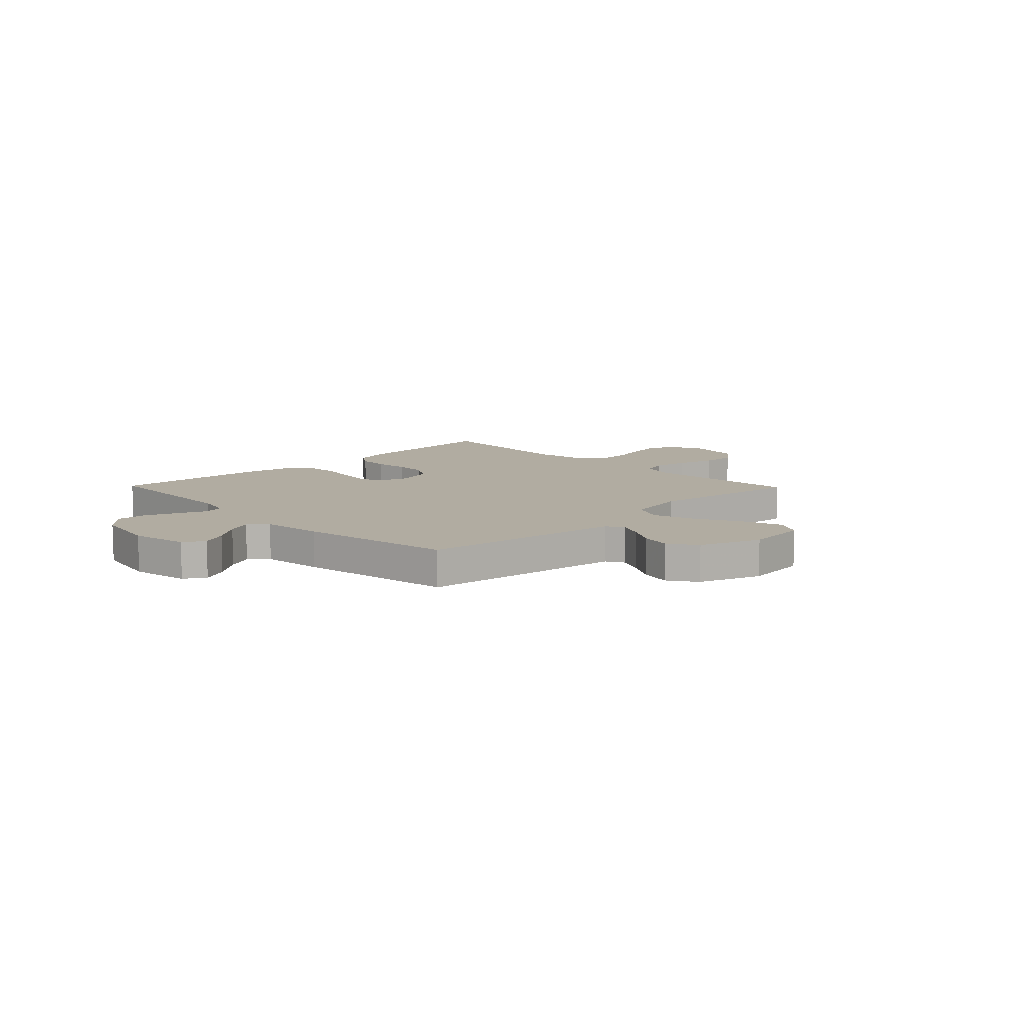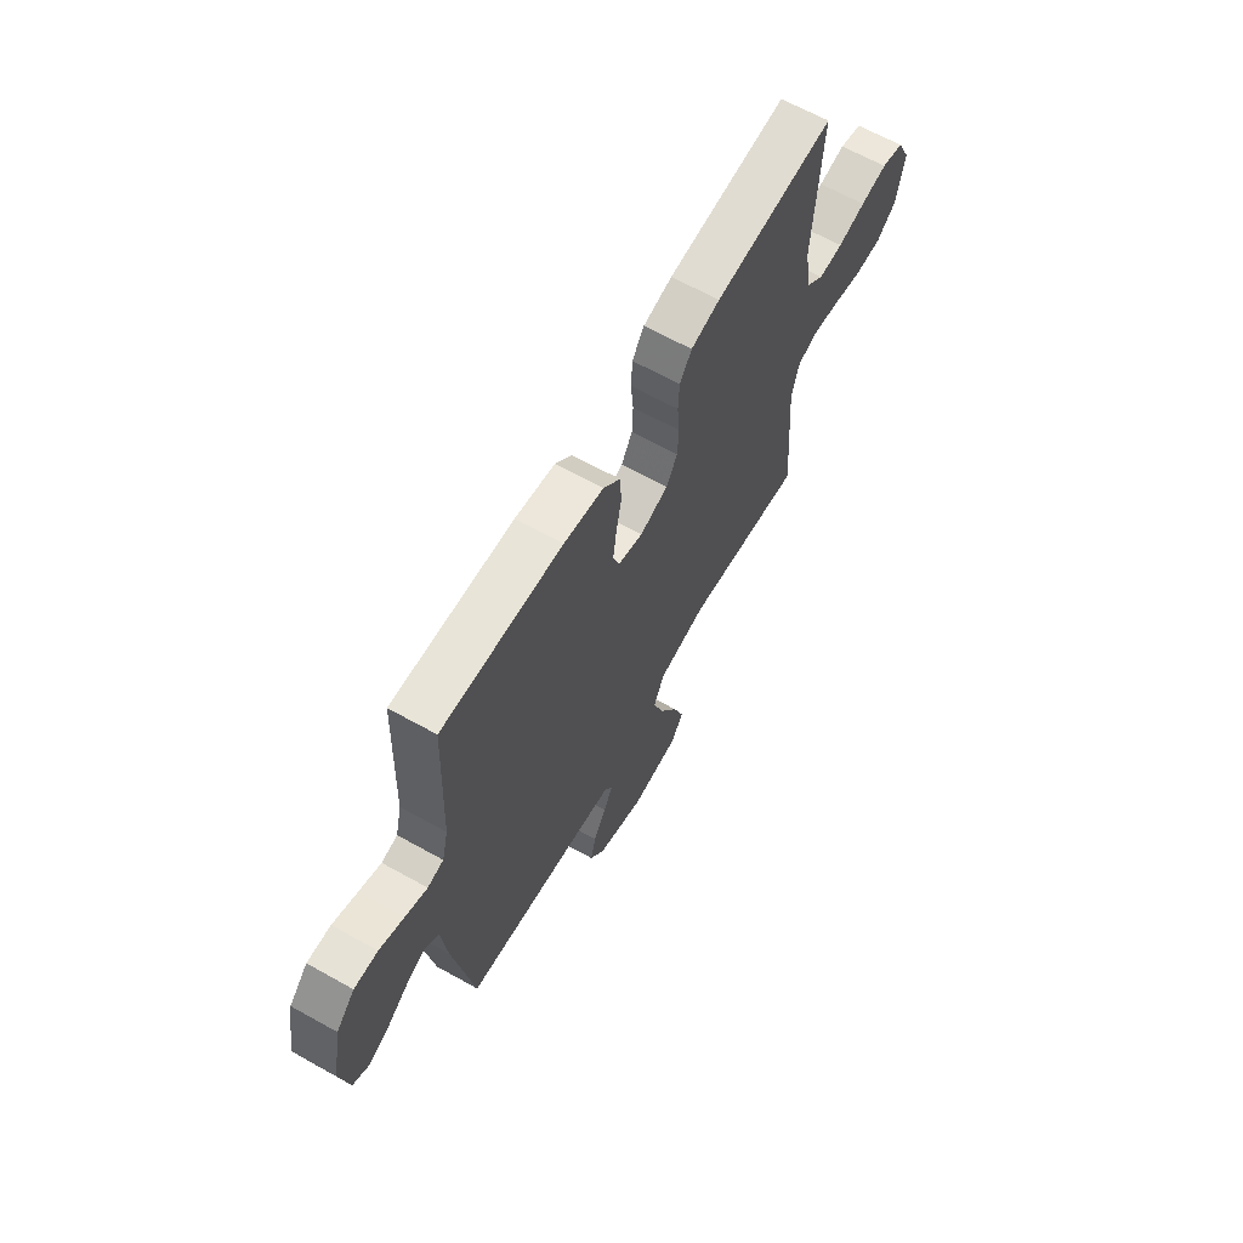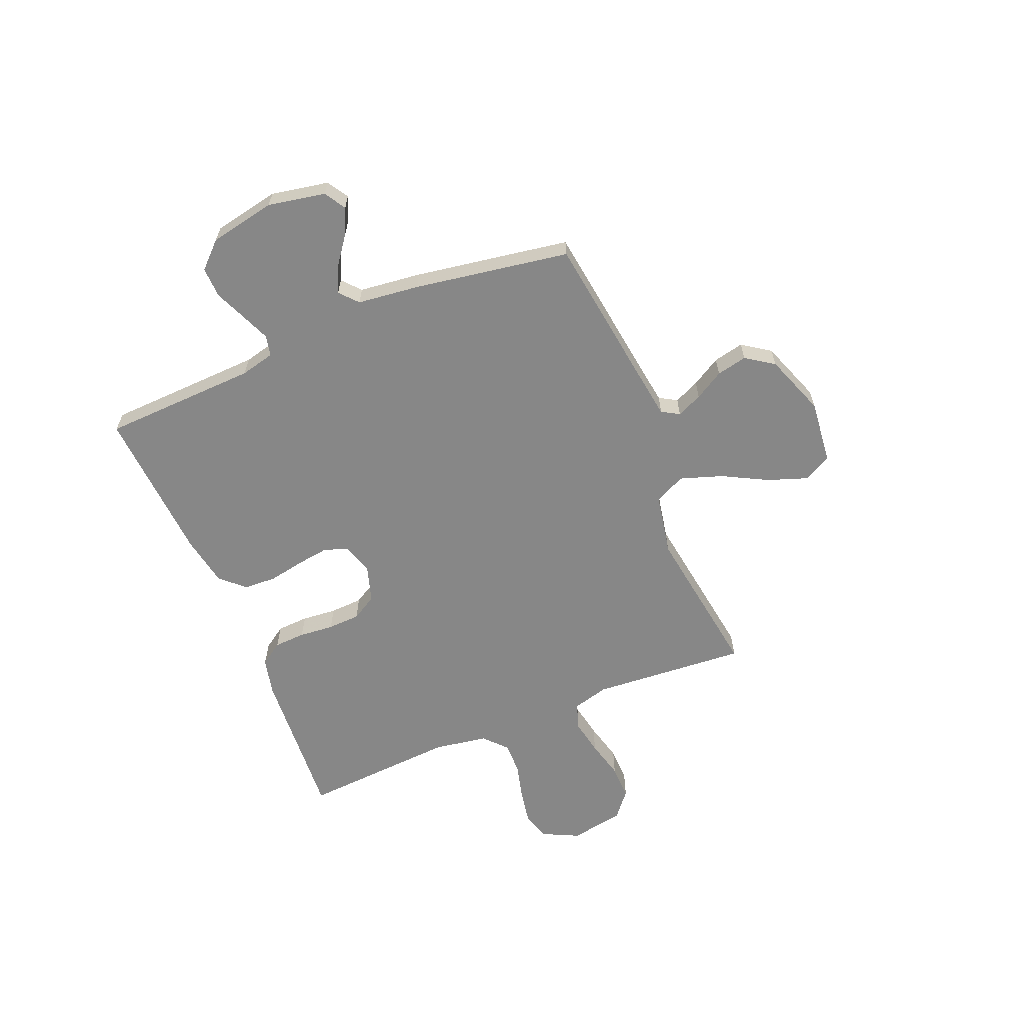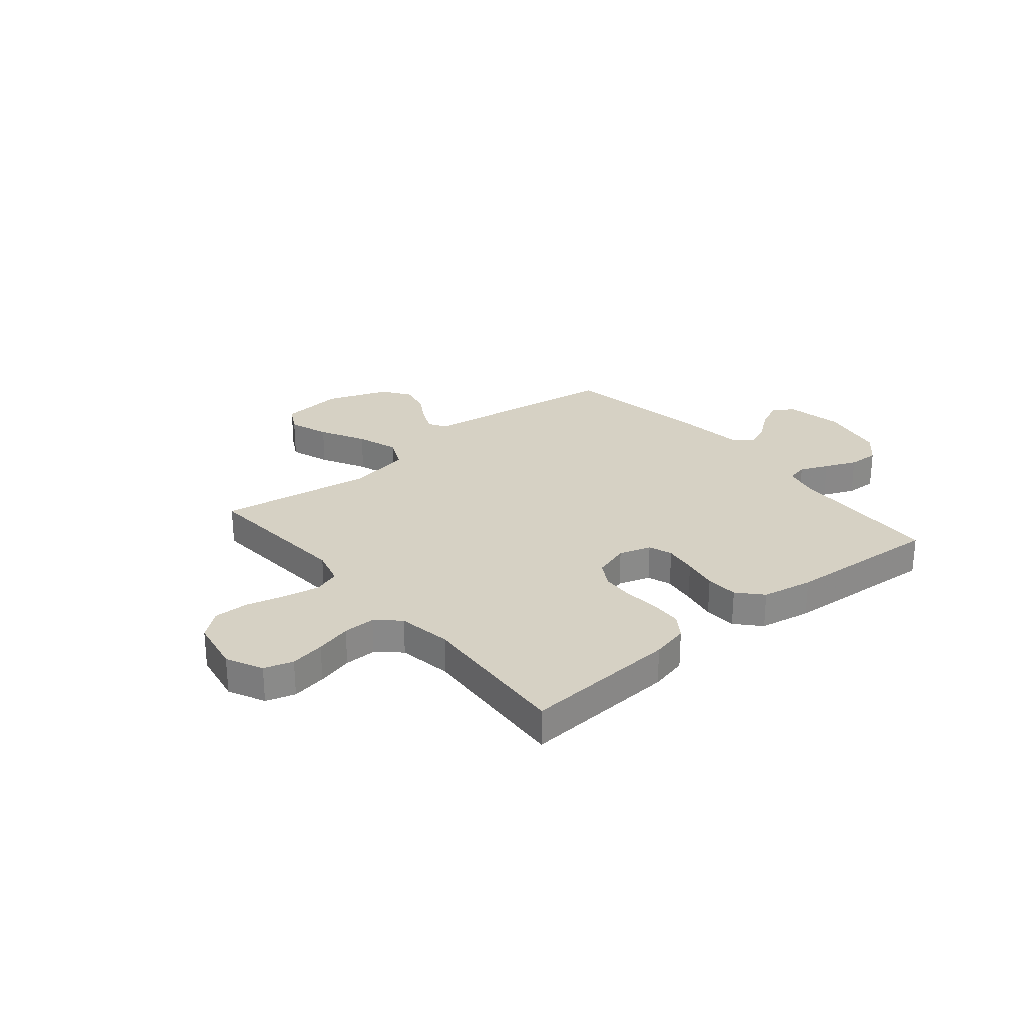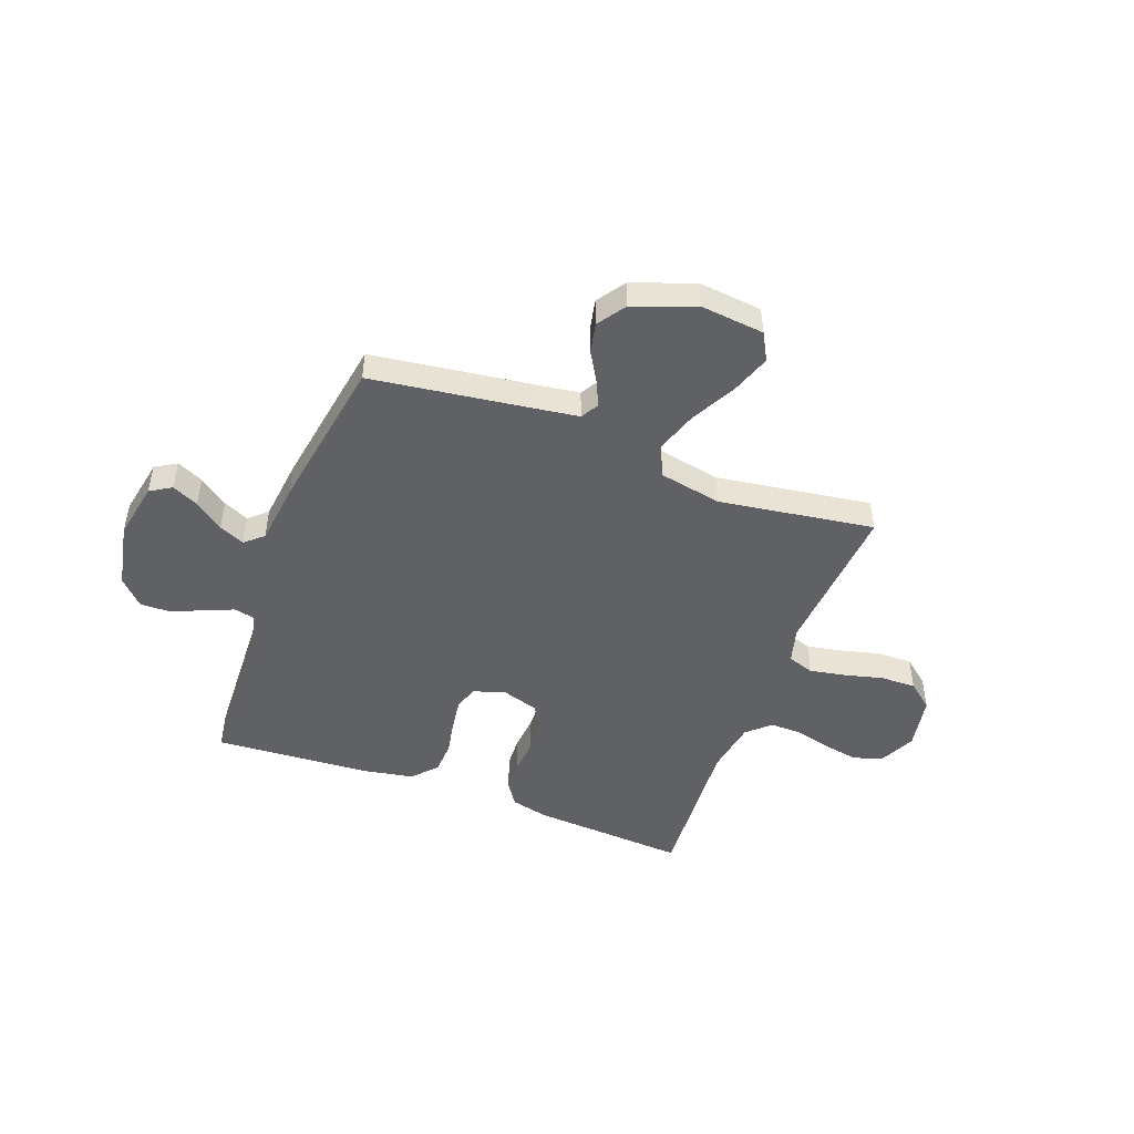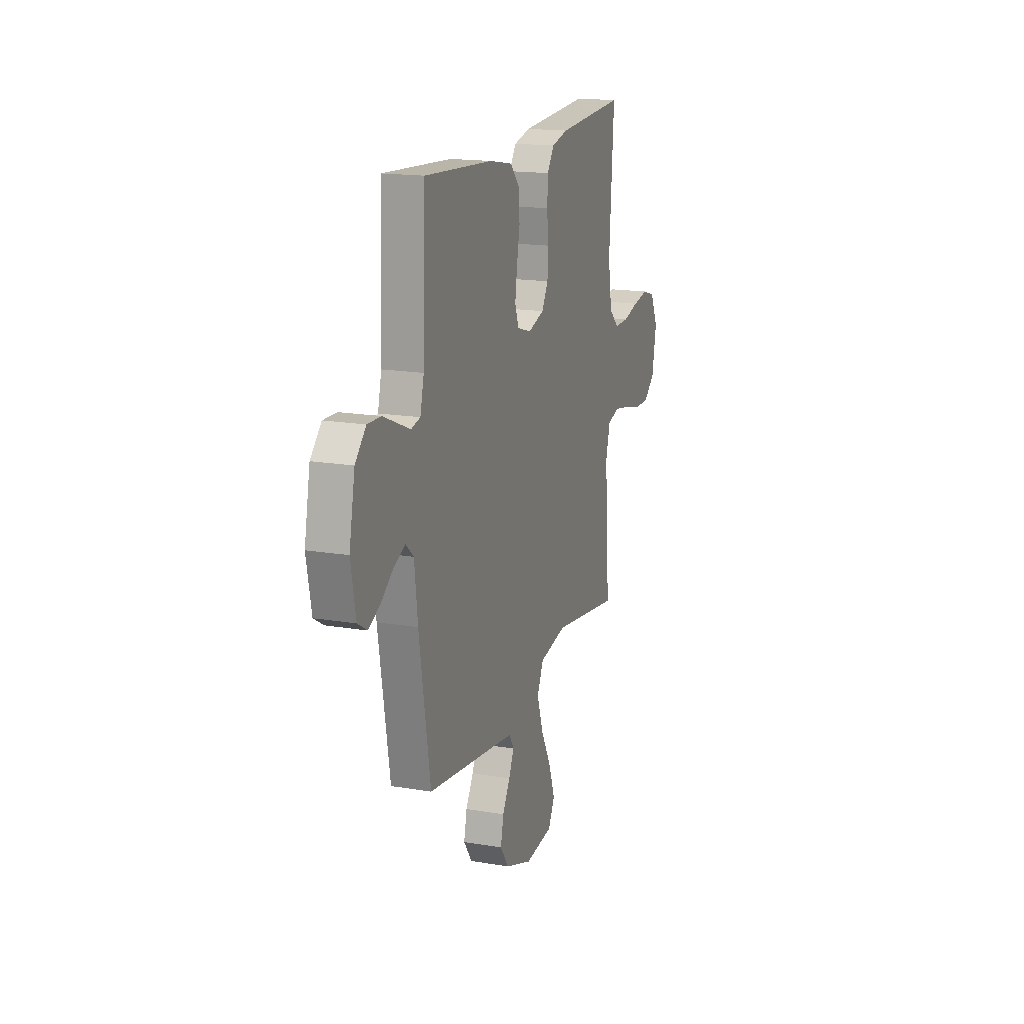
<metadata>
{"format":"obj","ext":"obj","renderer":"f3d","projection":"perspective","resolution":1024,"background":"white","views":[{"elev":10.2,"azim":135.8,"up":"+Y"},{"elev":65.2,"azim":119.3,"up":"+Z"},{"elev":-62.5,"azim":112.4,"up":"+Y"},{"elev":26.9,"azim":-39.7,"up":"+Y"},{"elev":-47.8,"azim":159.5,"up":"+Y"},{"elev":16.9,"azim":108.9,"up":"+Z"}]}
</metadata>
<code>
v -0.5 0.07 -0.5
v -0.478 0.07 -0.2
v -0.497 0.07 -0.13
v -0.548 0.07 -0.113
v -0.617 0.07 -0.126
v -0.692 0.07 -0.145
v -0.76 0.07 -0.146
v -0.81 0.07 -0.105
v -0.829 0.07 0
v -0.795 0.07 0.07
v -0.739 0.07 0.087
v -0.672 0.07 0.075
v -0.603 0.07 0.057
v -0.541 0.07 0.056
v -0.497 0.07 0.096
v -0.48 0.07 0.2
v -0.5 0.07 0.5
v -0.2 0.07 0.48
v -0.128 0.07 0.463
v -0.098 0.07 0.419
v -0.095 0.07 0.358
v -0.101 0.07 0.291
v -0.098 0.07 0.228
v -0.07 0.07 0.18
v 0 0.07 0.158
v 0.062 0.07 0.177
v 0.078 0.07 0.223
v 0.069 0.07 0.286
v 0.056 0.07 0.354
v 0.059 0.07 0.417
v 0.101 0.07 0.463
v 0.2 0.07 0.481
v 0.5 0.07 0.5
v 0.512 0.07 0.2
v 0.528 0.07 0.134
v 0.568 0.07 0.125
v 0.623 0.07 0.148
v 0.684 0.07 0.174
v 0.743 0.07 0.176
v 0.79 0.07 0.127
v 0.815 0.07 0
v 0.794 0.07 -0.111
v 0.753 0.07 -0.136
v 0.702 0.07 -0.112
v 0.647 0.07 -0.071
v 0.598 0.07 -0.049
v 0.563 0.07 -0.08
v 0.549 0.07 -0.2
v 0.5 0.07 -0.5
v 0.2 0.07 -0.541
v 0.108 0.07 -0.554
v 0.088 0.07 -0.588
v 0.11 0.07 -0.637
v 0.143 0.07 -0.693
v 0.156 0.07 -0.752
v 0.119 0.07 -0.806
v 0 0.07 -0.85
v -0.123 0.07 -0.837
v -0.152 0.07 -0.784
v -0.125 0.07 -0.707
v -0.079 0.07 -0.62
v -0.052 0.07 -0.539
v -0.08 0.07 -0.479
v -0.2 0.07 -0.456
v -0.5 0 -0.5
v -0.478 0 -0.2
v -0.497 0 -0.13
v -0.548 0 -0.113
v -0.617 0 -0.126
v -0.692 0 -0.145
v -0.76 0 -0.146
v -0.81 0 -0.105
v -0.829 0 0
v -0.795 0 0.07
v -0.739 0 0.087
v -0.672 0 0.075
v -0.603 0 0.057
v -0.541 0 0.056
v -0.497 0 0.096
v -0.48 0 0.2
v -0.5 0 0.5
v -0.2 0 0.48
v -0.128 0 0.463
v -0.098 0 0.419
v -0.095 0 0.358
v -0.101 0 0.291
v -0.098 0 0.228
v -0.07 0 0.18
v 0 0 0.158
v 0.062 0 0.177
v 0.078 0 0.223
v 0.069 0 0.286
v 0.056 0 0.354
v 0.059 0 0.417
v 0.101 0 0.463
v 0.2 0 0.481
v 0.5 0 0.5
v 0.512 0 0.2
v 0.528 0 0.134
v 0.568 0 0.125
v 0.623 0 0.148
v 0.684 0 0.174
v 0.743 0 0.176
v 0.79 0 0.127
v 0.815 0 0
v 0.794 0 -0.111
v 0.753 0 -0.136
v 0.702 0 -0.112
v 0.647 0 -0.071
v 0.598 0 -0.049
v 0.563 0 -0.08
v 0.549 0 -0.2
v 0.5 0 -0.5
v 0.2 0 -0.541
v 0.108 0 -0.554
v 0.088 0 -0.588
v 0.11 0 -0.637
v 0.143 0 -0.693
v 0.156 0 -0.752
v 0.119 0 -0.806
v 0 0 -0.85
v -0.123 0 -0.837
v -0.152 0 -0.784
v -0.125 0 -0.707
v -0.079 0 -0.62
v -0.052 0 -0.539
v -0.08 0 -0.479
v -0.2 0 -0.456
f 59 60 61
f 58 59 61
f 57 58 61
f 56 57 61
f 55 56 61
f 54 55 61
f 53 54 61
f 52 53 61 62
f 51 52 62 63
f 47 48 49 50
f 47 50 51 63
f 43 44 45
f 42 43 45
f 41 42 45
f 40 41 45
f 39 40 45
f 38 39 45
f 37 38 45
f 36 37 45 46
f 47 63 64
f 46 47 64
f 36 46 64
f 35 36 64
f 32 33 34
f 31 32 34
f 30 31 34
f 29 30 34
f 28 29 34
f 20 21 22
f 19 20 22
f 18 19 22
f 17 18 22
f 16 17 22
f 15 16 22 23
f 14 15 23 24
f 11 12 13
f 10 11 13
f 9 10 13
f 8 9 13
f 7 8 13
f 6 7 13
f 5 6 13
f 4 5 13 14
f 14 24 25
f 4 14 25
f 3 4 25
f 64 1 2
f 3 25 26
f 2 3 26
f 64 2 26
f 35 64 26
f 27 28 34 35
f 26 27 35
f 125 124 123
f 125 123 122
f 125 122 121
f 125 121 120
f 125 120 119
f 125 119 118
f 125 118 117
f 126 125 117 116
f 127 126 116 115
f 114 113 112 111
f 127 115 114 111
f 109 108 107
f 109 107 106
f 109 106 105
f 109 105 104
f 109 104 103
f 109 103 102
f 109 102 101
f 110 109 101 100
f 128 127 111
f 128 111 110
f 128 110 100
f 128 100 99
f 98 97 96
f 98 96 95
f 98 95 94
f 98 94 93
f 98 93 92
f 86 85 84
f 86 84 83
f 86 83 82
f 86 82 81
f 86 81 80
f 87 86 80 79
f 88 87 79 78
f 77 76 75
f 77 75 74
f 77 74 73
f 77 73 72
f 77 72 71
f 77 71 70
f 77 70 69
f 78 77 69 68
f 89 88 78
f 89 78 68
f 89 68 67
f 66 65 128
f 90 89 67
f 90 67 66
f 90 66 128
f 90 128 99
f 99 98 92 91
f 99 91 90
f 1 65 66 2
f 2 66 67 3
f 3 67 68 4
f 4 68 69 5
f 5 69 70 6
f 6 70 71 7
f 7 71 72 8
f 8 72 73 9
f 9 73 74 10
f 10 74 75 11
f 11 75 76 12
f 12 76 77 13
f 13 77 78 14
f 14 78 79 15
f 15 79 80 16
f 16 80 81 17
f 17 81 82 18
f 18 82 83 19
f 19 83 84 20
f 20 84 85 21
f 21 85 86 22
f 22 86 87 23
f 23 87 88 24
f 24 88 89 25
f 25 89 90 26
f 26 90 91 27
f 27 91 92 28
f 28 92 93 29
f 29 93 94 30
f 30 94 95 31
f 31 95 96 32
f 32 96 97 33
f 33 97 98 34
f 34 98 99 35
f 35 99 100 36
f 36 100 101 37
f 37 101 102 38
f 38 102 103 39
f 39 103 104 40
f 40 104 105 41
f 41 105 106 42
f 42 106 107 43
f 43 107 108 44
f 44 108 109 45
f 45 109 110 46
f 46 110 111 47
f 47 111 112 48
f 48 112 113 49
f 49 113 114 50
f 50 114 115 51
f 51 115 116 52
f 52 116 117 53
f 53 117 118 54
f 54 118 119 55
f 55 119 120 56
f 56 120 121 57
f 57 121 122 58
f 58 122 123 59
f 59 123 124 60
f 60 124 125 61
f 61 125 126 62
f 62 126 127 63
f 63 127 128 64
f 64 128 65 1

</code>
